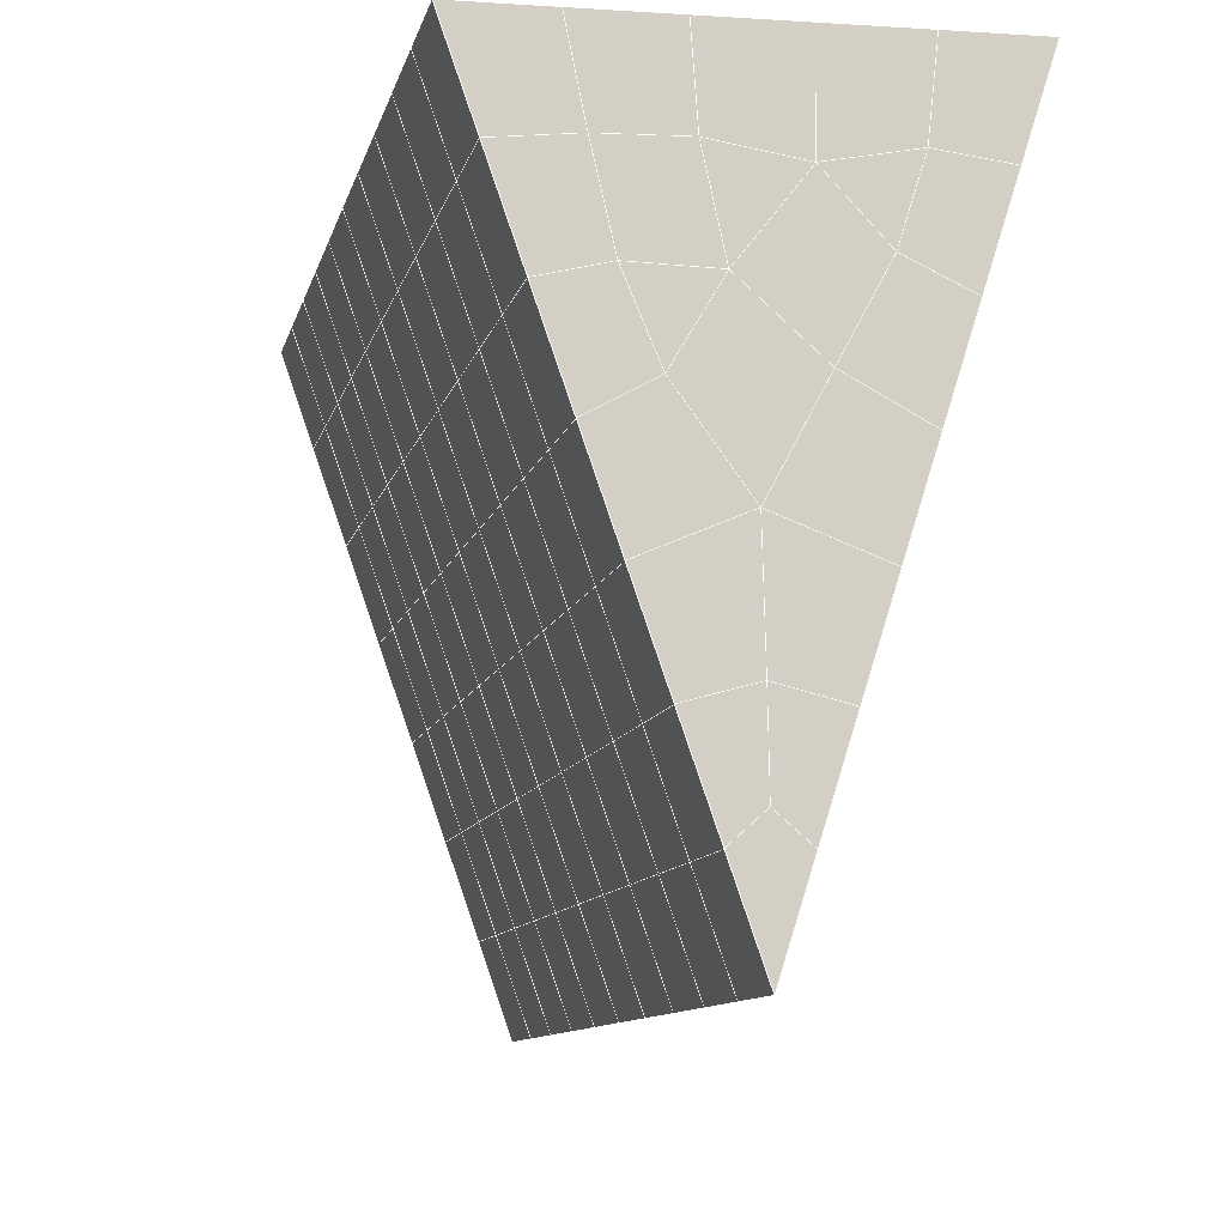
<metadata>
{"format":"obj","ext":"obj","renderer":"f3d","projection":"perspective","resolution":1024,"background":"white","views":[{"elev":-5.5,"azim":168.1,"up":"+Y"}]}
</metadata>
<code>
v 49 -1.247 20.7
v 51 -1.247 20.7
v 50.89 -3.19 20.57
v 49.04 -3.503 20.55
v 49 -1.4 22.9
v 51 -1.4 22.9
v 49 -1.553 25.09
v 51 -1.554 25.09
v 49 -1.707 27.29
v 51 -1.707 27.29
v 49 -1.86 29.48
v 51 -1.86 29.48
v 49 -2.014 31.68
v 51 -2.014 31.68
v 49 -2.167 33.87
v 51 -2.167 33.87
v 49 -2.321 36.06
v 51 -2.321 36.06
v 49 -2.474 38.26
v 51 -2.474 38.26
v 49 -2.628 40.45
v 51 -2.628 40.45
v 49 -2.781 42.65
v 51 -2.781 42.65
v 48.58 -4.944 42.5
v 50.89 -5.108 42.49
v 48.54 -6.931 42.36
v 50.12 -6.843 42.36
v 49.04 -9.139 42.2
v 51.12 -8.462 42.25
v 49.84 -10.81 42.09
v 51.02 -10.82 42.09
v 49.96 -12.29 41.98
v 50.69 -12.8 41.95
v 49.26 -12.87 41.94
v 49.99 -14.47 41.83
v 48.57 -13.47 41.9
v 49.29 -15.61 41.75
v 48.57 -13.32 39.71
v 49.29 -15.45 39.56
v 48.57 -13.16 37.51
v 49.29 -15.3 37.36
v 48.57 -13.01 35.32
v 49.29 -15.15 35.17
v 48.57 -12.86 33.12
v 49.29 -14.99 32.97
v 48.57 -12.7 30.93
v 49.29 -14.84 30.78
v 48.57 -12.55 28.73
v 49.29 -14.69 28.58
v 48.57 -12.4 26.54
v 49.29 -14.53 26.39
v 48.57 -12.24 24.34
v 49.29 -14.38 24.19
v 48.57 -12.09 22.15
v 49.29 -14.23 22
v 48.57 -11.93 19.96
v 49.29 -14.07 19.81
v 50.01 -11.56 19.98
v 50 -13.45 19.85
v 51.43 -11.94 19.96
v 50.71 -14.07 19.81
v 51.43 -12.09 22.15
v 50.71 -14.23 22
v 51.43 -12.24 24.34
v 50.71 -14.38 24.19
v 51.43 -12.4 26.54
v 50.71 -14.53 26.39
v 51.43 -12.55 28.73
v 50.71 -14.69 28.58
v 51.43 -12.7 30.93
v 50.71 -14.84 30.78
v 51.43 -12.86 33.12
v 50.71 -14.99 32.97
v 51.43 -13.01 35.32
v 50.71 -15.15 35.17
v 51.43 -13.16 37.51
v 50.71 -15.3 37.36
v 51.43 -13.32 39.71
v 50.71 -15.45 39.56
v 51.43 -13.47 41.9
v 50.71 -15.61 41.75
v 52.14 -11.33 42.05
v 52.14 -11.18 39.86
v 52.14 -11.02 37.66
v 52.14 -10.87 35.47
v 52.14 -10.72 33.27
v 52.14 -10.56 31.08
v 52.14 -10.41 28.88
v 52.14 -10.26 26.69
v 52.14 -10.1 24.49
v 52.14 -9.951 22.3
v 52.14 -9.797 20.1
v 50.04 -8.937 20.16
v 47.86 -9.797 20.11
v 47.86 -9.951 22.3
v 47.86 -10.1 24.49
v 47.86 -10.26 26.69
v 47.86 -10.41 28.88
v 47.86 -10.56 31.08
v 47.86 -10.72 33.27
v 47.86 -10.87 35.47
v 47.86 -11.02 37.66
v 47.86 -11.18 39.86
v 47.86 -11.33 42.05
v 48.84 -11.03 42.07
v 50 -17.74 41.6
v 50 -17.59 39.41
v 50 -17.44 37.21
v 50 -17.28 35.02
v 50 -17.13 32.82
v 50 -16.98 30.63
v 50 -16.82 28.43
v 50 -16.67 26.24
v 50 -16.52 24.05
v 50 -16.36 21.85
v 50 -16.21 19.66
v 51.49 -6.924 20.31
v 52.86 -7.659 20.25
v 52.19 -5.202 20.43
v 53.57 -5.522 20.4
v 52.62 -3.222 20.56
v 54.29 -3.384 20.55
v 53 -1.247 20.7
v 55 -1.246 20.7
v 53 -1.4 22.9
v 55 -1.4 22.9
v 53 -1.554 25.09
v 55 -1.554 25.09
v 53 -1.707 27.29
v 55 -1.707 27.29
v 53 -1.86 29.48
v 55 -1.861 29.48
v 53 -2.014 31.68
v 55 -2.014 31.68
v 53 -2.168 33.87
v 55 -2.167 33.87
v 53 -2.321 36.06
v 55 -2.321 36.06
v 53 -2.474 38.26
v 55 -2.474 38.26
v 53 -2.628 40.45
v 55 -2.628 40.45
v 53 -2.781 42.65
v 55 -2.781 42.65
v 52.76 -4.733 42.51
v 54.29 -4.919 42.5
v 52.24 -6.47 42.39
v 53.57 -7.056 42.35
v 52.86 -9.194 42.2
v 47.14 -9.194 42.2
v 46.43 -7.056 42.35
v 45.71 -4.919 42.5
v 47 -2.781 42.65
v 47 -2.628 40.45
v 47 -2.474 38.26
v 47 -2.321 36.07
v 47 -2.168 33.87
v 47 -2.014 31.68
v 47 -1.861 29.48
v 47 -1.707 27.29
v 47 -1.554 25.09
v 47 -1.4 22.9
v 47 -1.247 20.7
v 47.23 -3.176 20.57
v 48.83 -6.736 20.32
v 50.46 -5.26 20.42
v 47.14 -7.659 20.25
v 47.14 -7.813 22.45
v 47.14 -7.966 24.64
v 47.14 -8.12 26.84
v 47.14 -8.273 29.03
v 47.14 -8.427 31.23
v 47.14 -8.58 33.42
v 47.14 -8.734 35.62
v 47.14 -8.887 37.81
v 47.14 -9.041 40.01
v 52.86 -7.813 22.45
v 52.86 -7.966 24.64
v 52.86 -8.12 26.84
v 52.86 -8.273 29.03
v 52.86 -8.427 31.23
v 52.86 -8.581 33.42
v 52.86 -8.734 35.62
v 52.86 -8.887 37.81
v 52.86 -9.041 40.01
v 53.57 -6.903 40.16
v 53.57 -6.75 37.96
v 53.57 -6.596 35.77
v 53.57 -6.443 33.57
v 53.57 -6.289 31.38
v 53.57 -6.136 29.18
v 53.57 -5.982 26.99
v 53.57 -5.829 24.79
v 53.57 -5.676 22.6
v 54.29 -4.765 40.3
v 54.29 -4.612 38.11
v 54.29 -4.458 35.92
v 54.29 -4.305 33.72
v 54.29 -4.152 31.53
v 54.29 -3.998 29.33
v 54.29 -3.845 27.14
v 54.29 -3.691 24.94
v 54.29 -3.538 22.75
v 47.79 -4.867 20.45
v 46.43 -5.522 20.4
v 46.43 -5.676 22.6
v 46.43 -5.829 24.79
v 46.43 -5.982 26.99
v 46.43 -6.136 29.18
v 46.43 -6.289 31.38
v 46.43 -6.443 33.57
v 46.43 -6.596 35.77
v 46.43 -6.749 37.96
v 46.43 -6.903 40.16
v 45.71 -3.384 20.55
v 45.71 -3.538 22.75
v 45.71 -3.691 24.94
v 45.71 -3.845 27.14
v 45.71 -3.998 29.33
v 45.71 -4.151 31.53
v 45.71 -4.305 33.72
v 45.71 -4.459 35.92
v 45.71 -4.612 38.11
v 45.71 -4.765 40.3
v 45 -1.247 20.7
v 45 -1.4 22.9
v 45 -1.554 25.09
v 45 -1.707 27.29
v 45 -1.861 29.48
v 45 -2.014 31.68
v 45 -2.167 33.87
v 45 -2.321 36.06
v 45 -2.474 38.26
v 45 -2.628 40.45
v 45 -2.781 42.65
v 49.96 -12.29 41.98
v 49.84 -10.81 42.09
v 49.04 -9.139 42.2
v 47.14 -9.194 42.2
v 47.14 -9.041 40.01
v 47.86 -11.18 39.86
v 48.57 -13.32 39.71
v 49.29 -15.45 39.56
v 49.29 -15.61 41.75
v 50 -17.74 41.6
v 50.71 -15.61 41.75
v 50.71 -15.45 39.56
v 51.43 -13.32 39.71
v 51.43 -13.47 41.9
v 52.14 -11.33 42.05
v 51.02 -10.82 42.09
v 51.12 -8.462 42.25
v 48.84 -11.03 42.07
v 47.86 -11.33 42.05
v 48.57 -13.47 41.9
v 49.99 -14.47 41.83
v 50.69 -12.8 41.95
v 49.26 -12.87 41.94
v 48.57 -13.16 37.51
v 47.86 -11.02 37.66
v 47.14 -8.887 37.81
v 46.43 -6.749 37.96
v 46.43 -6.903 40.16
v 46.43 -7.056 42.35
v 48.54 -6.931 42.36
v 52.24 -6.47 42.39
v 50.89 -5.108 42.49
v 50.12 -6.843 42.36
v 52.86 -9.194 42.2
v 52.14 -11.18 39.86
v 51.43 -13.16 37.51
v 50.71 -15.3 37.36
v 50 -17.59 39.41
v 45.71 -4.919 42.5
v 45.71 -4.765 40.3
v 45.71 -4.612 38.11
v 45.71 -4.459 35.91
v 46.43 -6.596 35.77
v 47.14 -8.734 35.62
v 47.86 -10.87 35.47
v 52.76 -4.733 42.51
v 53.57 -7.056 42.35
v 53.57 -6.903 40.16
v 52.86 -9.041 40.01
v 52.86 -8.887 37.81
v 52.14 -11.02 37.66
v 52.14 -10.87 35.47
v 51.43 -13.01 35.32
v 51.43 -12.86 33.12
v 50.71 -14.99 32.97
v 50.71 -15.15 35.17
v 50 -17.28 35.02
v 50 -17.44 37.21
v 49.29 -15.3 37.36
v 54.29 -4.919 42.5
v 53 -2.781 42.65
v 51 -2.781 42.65
v 48.58 -4.944 42.5
v 55 -2.781 42.65
v 55 -2.628 40.45
v 55 -2.474 38.26
v 55 -2.321 36.06
v 54.29 -4.458 35.92
v 54.29 -4.305 33.72
v 53.57 -6.443 33.57
v 53.57 -6.289 31.38
v 52.86 -8.427 31.23
v 52.86 -8.273 29.03
v 52.14 -10.41 28.88
v 52.14 -10.26 26.69
v 51.43 -12.4 26.54
v 51.43 -12.24 24.34
v 50.71 -14.38 24.19
v 50.71 -14.53 26.39
v 50 -16.67 26.24
v 50 -16.82 28.43
v 49.29 -14.69 28.58
v 49.29 -14.84 30.78
v 48.57 -12.7 30.93
v 48.57 -12.86 33.12
v 47.86 -10.72 33.27
v 48.57 -13.01 35.32
v 49.29 -14.99 32.97
v 50 -16.98 30.63
v 50.71 -14.69 28.58
v 51.43 -12.55 28.73
v 52.14 -10.56 31.08
v 52.86 -8.581 33.42
v 53.57 -6.596 35.77
v 54.29 -4.612 38.11
v 53 -2.474 38.26
v 53 -2.628 40.45
v 54.29 -4.765 40.3
v 53.57 -6.75 37.96
v 52.86 -8.734 35.62
v 52.14 -10.72 33.27
v 51.43 -12.7 30.93
v 50.71 -14.84 30.78
v 50 -17.13 32.82
v 49.29 -15.15 35.17
v 51 -2.628 40.45
v 49 -2.781 42.65
v 45 -2.781 42.65
v 45 -2.628 40.45
v 45 -2.474 38.26
v 45 -2.321 36.06
v 45.71 -4.305 33.72
v 46.43 -6.443 33.57
v 47.14 -8.58 33.42
v 47 -2.628 40.45
v 49 -2.628 40.45
v 51 -2.474 38.26
v 53 -2.321 36.06
v 55 -2.167 33.87
v 54.29 -4.152 31.53
v 53.57 -6.136 29.18
v 52.86 -8.12 26.84
v 52.14 -10.1 24.49
v 51.43 -12.09 22.15
v 50.71 -14.23 22
v 50 -16.52 24.05
v 49.29 -14.53 26.39
v 48.57 -12.55 28.73
v 47.86 -10.56 31.08
v 47.14 -8.427 31.23
v 47.86 -10.41 28.88
v 48.57 -12.4 26.54
v 49.29 -14.38 24.19
v 50 -16.36 21.85
v 50.71 -14.07 19.81
v 51.43 -11.94 19.95
v 52.14 -9.951 22.3
v 52.86 -7.966 24.64
v 53.57 -5.982 26.99
v 54.29 -3.998 29.33
v 55 -2.014 31.68
v 53 -2.168 33.87
v 51 -2.321 36.06
v 49 -2.474 38.26
v 47 -2.781 42.65
v 50 -16.21 19.66
v 49.29 -14.07 19.81
v 49.29 -14.23 22
v 48.57 -12.09 22.15
v 48.57 -12.24 24.34
v 47.86 -10.1 24.49
v 47.86 -10.26 26.69
v 47.14 -8.12 26.84
v 47.14 -8.273 29.03
v 46.43 -6.136 29.18
v 46.43 -6.289 31.38
v 50 -13.45 19.85
v 50.01 -11.56 19.98
v 52.14 -9.797 20.1
v 52.86 -7.813 22.45
v 53.57 -5.829 24.79
v 54.29 -3.845 27.14
v 55 -1.861 29.48
v 53 -2.014 31.68
v 51 -2.167 33.87
v 49 -2.321 36.06
v 47 -2.474 38.26
v 47 -2.321 36.06
v 45 -2.167 33.87
v 45.71 -4.151 31.53
v 48.57 -11.93 19.96
v 47.86 -9.951 22.3
v 47.14 -7.966 24.64
v 46.43 -5.982 26.99
v 45.71 -3.998 29.33
v 45 -2.014 31.68
v 47 -2.168 33.87
v 49 -2.167 33.87
v 47 -2.014 31.68
v 45 -1.861 29.48
v 45.71 -3.845 27.14
v 46.43 -5.829 24.79
v 47.14 -7.813 22.45
v 47.86 -9.797 20.1
v 50.04 -8.937 20.16
v 52.86 -7.659 20.25
v 53.57 -5.676 22.6
v 54.29 -3.691 24.94
v 55 -1.707 27.29
v 53 -1.86 29.48
v 51 -2.014 31.68
v 49 -2.014 31.68
v 47 -1.861 29.48
v 45 -1.707 27.29
v 45.71 -3.691 24.94
v 46.43 -5.676 22.6
v 47.14 -7.659 20.25
v 51.49 -6.924 20.31
v 53.57 -5.522 20.4
v 54.29 -3.538 22.75
v 55 -1.554 25.09
v 53 -1.707 27.29
v 51 -1.86 29.48
v 49 -1.86 29.48
v 47 -1.707 27.29
v 45 -1.554 25.09
v 45.71 -3.538 22.75
v 46.43 -5.522 20.4
v 48.83 -6.736 20.32
v 55 -1.246 20.7
v 53 -1.247 20.7
v 52.62 -3.222 20.56
v 50.89 -3.19 20.57
v 50.46 -5.26 20.42
v 52.19 -5.202 20.43
v 54.29 -3.384 20.55
v 55 -1.4 22.9
v 53 -1.4 22.9
v 53 -1.554 25.09
v 51 -1.554 25.09
v 49 -1.553 25.09
v 47 -1.554 25.09
v 45 -1.4 22.9
v 45.71 -3.384 20.55
v 47.79 -4.867 20.45
v 51 -1.707 27.29
v 49 -1.707 27.29
v 51 -1.4 22.9
v 51 -1.247 20.7
v 49 -1.4 22.9
v 47 -1.4 22.9
v 45 -1.247 20.7
v 47.23 -3.176 20.57
v 49.04 -3.503 20.54
v 49 -1.247 20.7
v 47 -1.247 20.7
f 1 2 3
f 1 3 4
f 5 6 2
f 5 2 1
f 7 8 6
f 7 6 5
f 9 10 8
f 9 8 7
f 11 12 10
f 11 10 9
f 13 14 12
f 13 12 11
f 15 16 14
f 15 14 13
f 17 18 16
f 17 16 15
f 19 20 18
f 19 18 17
f 21 22 20
f 21 20 19
f 23 24 22
f 23 22 21
f 25 26 24
f 25 24 23
f 27 28 26
f 27 26 25
f 29 30 28
f 29 28 27
f 31 32 30
f 31 30 29
f 33 34 32
f 33 32 31
f 35 36 34
f 35 34 33
f 37 38 36
f 37 36 35
f 39 40 38
f 39 38 37
f 41 42 40
f 41 40 39
f 43 44 42
f 43 42 41
f 45 46 44
f 45 44 43
f 47 48 46
f 47 46 45
f 49 50 48
f 49 48 47
f 51 52 50
f 51 50 49
f 53 54 52
f 53 52 51
f 55 56 54
f 55 54 53
f 57 58 56
f 57 56 55
f 59 60 58
f 59 58 57
f 61 62 60
f 61 60 59
f 63 64 62
f 63 62 61
f 65 66 64
f 65 64 63
f 67 68 66
f 67 66 65
f 69 70 68
f 69 68 67
f 71 72 70
f 71 70 69
f 73 74 72
f 73 72 71
f 75 76 74
f 75 74 73
f 77 78 76
f 77 76 75
f 79 80 78
f 79 78 77
f 81 82 80
f 81 80 79
f 34 36 82
f 34 82 81
f 81 83 32
f 81 32 34
f 79 84 83
f 79 83 81
f 77 85 84
f 77 84 79
f 75 86 85
f 75 85 77
f 73 87 86
f 73 86 75
f 71 88 87
f 71 87 73
f 69 89 88
f 69 88 71
f 67 90 89
f 67 89 69
f 65 91 90
f 65 90 67
f 63 92 91
f 63 91 65
f 61 93 92
f 61 92 63
f 59 94 93
f 59 93 61
f 57 95 94
f 57 94 59
f 55 96 95
f 55 95 57
f 53 97 96
f 53 96 55
f 51 98 97
f 51 97 53
f 49 99 98
f 49 98 51
f 47 100 99
f 47 99 49
f 45 101 100
f 45 100 47
f 43 102 101
f 43 101 45
f 41 103 102
f 41 102 43
f 39 104 103
f 39 103 41
f 37 105 104
f 37 104 39
f 35 106 105
f 35 105 37
f 33 31 106
f 33 106 35
f 107 82 36
f 107 36 38
f 108 80 82
f 108 82 107
f 109 78 80
f 109 80 108
f 110 76 78
f 110 78 109
f 111 74 76
f 111 76 110
f 112 72 74
f 112 74 111
f 113 70 72
f 113 72 112
f 114 68 70
f 114 70 113
f 115 66 68
f 115 68 114
f 116 64 66
f 116 66 115
f 117 62 64
f 117 64 116
f 58 60 62
f 58 62 117
f 116 56 58
f 116 58 117
f 115 54 56
f 115 56 116
f 114 52 54
f 114 54 115
f 113 50 52
f 113 52 114
f 112 48 50
f 112 50 113
f 111 46 48
f 111 48 112
f 110 44 46
f 110 46 111
f 109 42 44
f 109 44 110
f 108 40 42
f 108 42 109
f 107 38 40
f 107 40 108
f 118 119 93
f 118 93 94
f 120 121 119
f 120 119 118
f 122 123 121
f 122 121 120
f 124 125 123
f 124 123 122
f 126 127 125
f 126 125 124
f 128 129 127
f 128 127 126
f 130 131 129
f 130 129 128
f 132 133 131
f 132 131 130
f 134 135 133
f 134 133 132
f 136 137 135
f 136 135 134
f 138 139 137
f 138 137 136
f 140 141 139
f 140 139 138
f 142 143 141
f 142 141 140
f 144 145 143
f 144 143 142
f 146 147 145
f 146 145 144
f 148 149 147
f 148 147 146
f 30 150 149
f 30 149 148
f 32 83 150
f 32 150 30
f 29 151 105
f 29 105 106
f 27 152 151
f 27 151 29
f 25 153 152
f 25 152 27
f 23 154 153
f 23 153 25
f 21 155 154
f 21 154 23
f 19 156 155
f 19 155 21
f 17 157 156
f 17 156 19
f 15 158 157
f 15 157 17
f 13 159 158
f 13 158 15
f 11 160 159
f 11 159 13
f 9 161 160
f 9 160 11
f 7 162 161
f 7 161 9
f 5 163 162
f 5 162 7
f 1 164 163
f 1 163 5
f 4 165 164
f 4 164 1
f 94 166 167
f 94 167 118
f 95 168 166
f 95 166 94
f 96 169 168
f 96 168 95
f 97 170 169
f 97 169 96
f 98 171 170
f 98 170 97
f 99 172 171
f 99 171 98
f 100 173 172
f 100 172 99
f 101 174 173
f 101 173 100
f 102 175 174
f 102 174 101
f 103 176 175
f 103 175 102
f 104 177 176
f 104 176 103
f 105 151 177
f 105 177 104
f 178 92 93
f 178 93 119
f 179 91 92
f 179 92 178
f 180 90 91
f 180 91 179
f 181 89 90
f 181 90 180
f 182 88 89
f 182 89 181
f 183 87 88
f 183 88 182
f 184 86 87
f 184 87 183
f 185 85 86
f 185 86 184
f 186 84 85
f 186 85 185
f 150 83 84
f 150 84 186
f 186 187 149
f 186 149 150
f 185 188 187
f 185 187 186
f 184 189 188
f 184 188 185
f 183 190 189
f 183 189 184
f 182 191 190
f 182 190 183
f 181 192 191
f 181 191 182
f 180 193 192
f 180 192 181
f 179 194 193
f 179 193 180
f 178 195 194
f 178 194 179
f 119 121 195
f 119 195 178
f 187 196 147
f 187 147 149
f 188 197 196
f 188 196 187
f 189 198 197
f 189 197 188
f 190 199 198
f 190 198 189
f 191 200 199
f 191 199 190
f 192 201 200
f 192 200 191
f 193 202 201
f 193 201 192
f 194 203 202
f 194 202 193
f 195 204 203
f 195 203 194
f 121 123 204
f 121 204 195
f 196 143 145
f 196 145 147
f 197 141 143
f 197 143 196
f 198 139 141
f 198 141 197
f 199 137 139
f 199 139 198
f 200 135 137
f 200 137 199
f 201 133 135
f 201 135 200
f 202 131 133
f 202 133 201
f 203 129 131
f 203 131 202
f 204 127 129
f 204 129 203
f 123 125 127
f 123 127 204
f 166 205 4
f 166 4 167
f 168 206 205
f 168 205 166
f 169 207 206
f 169 206 168
f 170 208 207
f 170 207 169
f 171 209 208
f 171 208 170
f 172 210 209
f 172 209 171
f 173 211 210
f 173 210 172
f 174 212 211
f 174 211 173
f 175 213 212
f 175 212 174
f 176 214 213
f 176 213 175
f 177 215 214
f 177 214 176
f 151 152 215
f 151 215 177
f 144 24 26
f 144 26 146
f 142 22 24
f 142 24 144
f 140 20 22
f 140 22 142
f 138 18 20
f 138 20 140
f 136 16 18
f 136 18 138
f 134 14 16
f 134 16 136
f 132 12 14
f 132 14 134
f 130 10 12
f 130 12 132
f 128 8 10
f 128 10 130
f 126 6 8
f 126 8 128
f 124 2 6
f 124 6 126
f 122 3 2
f 122 2 124
f 120 167 3
f 120 3 122
f 206 216 165
f 206 165 205
f 207 217 216
f 207 216 206
f 208 218 217
f 208 217 207
f 209 219 218
f 209 218 208
f 210 220 219
f 210 219 209
f 211 221 220
f 211 220 210
f 212 222 221
f 212 221 211
f 213 223 222
f 213 222 212
f 214 224 223
f 214 223 213
f 215 225 224
f 215 224 214
f 152 153 225
f 152 225 215
f 216 226 164
f 216 164 165
f 217 227 226
f 217 226 216
f 218 228 227
f 218 227 217
f 219 229 228
f 219 228 218
f 220 230 229
f 220 229 219
f 221 231 230
f 221 230 220
f 222 232 231
f 222 231 221
f 223 233 232
f 223 232 222
f 224 234 233
f 224 233 223
f 225 235 234
f 225 234 224
f 153 236 235
f 153 235 225
f 227 163 164
f 227 164 226
f 228 162 163
f 228 163 227
f 229 161 162
f 229 162 228
f 230 160 161
f 230 161 229
f 231 159 160
f 231 160 230
f 232 158 159
f 232 159 231
f 233 157 158
f 233 158 232
f 234 156 157
f 234 157 233
f 235 155 156
f 235 156 234
f 236 154 155
f 236 155 235
f 28 30 148
f 28 148 26
f 167 4 3
f 4 205 165
f 120 118 167
f 154 236 153
f 148 146 26
f 31 29 106
l 237 238
l 238 239
l 239 240
l 240 241
l 241 242
l 242 243
l 243 244
l 244 245
l 245 246
l 246 247
l 247 248
l 248 249
l 249 250
l 250 251
l 251 252
l 252 253
l 253 239
l 239 254
l 254 255
l 255 256
l 256 245
l 245 257
l 257 247
l 247 250
l 250 258
l 258 252
l 252 238
l 238 254
l 254 259
l 259 237
l 237 258
l 258 257
l 257 259
l 259 256
l 256 243
l 243 260
l 260 261
l 261 262
l 262 263
l 263 264
l 264 265
l 265 266
l 266 239
l 253 267
l 267 268
l 268 269
l 269 253
l 253 270
l 270 251
l 251 271
l 271 249
l 249 272
l 272 273
l 273 248
l 248 274
l 274 246
l 240 265
l 265 275
l 275 276
l 276 277
l 277 278
l 278 279
l 279 280
l 280 281
l 281 261
l 261 242
l 242 255
l 255 240
l 268 282
l 282 267
l 267 283
l 283 284
l 284 285
l 285 286
l 286 287
l 287 288
l 288 289
l 289 290
l 290 291
l 291 292
l 292 293
l 293 294
l 294 295
l 295 244
l 244 274
l 274 294
l 294 273
l 273 292
l 292 289
l 289 272
l 272 287
l 287 271
l 271 285
l 285 270
l 270 283
l 283 296
l 296 282
l 282 297
l 297 298
l 298 268
l 268 299
l 299 266
l 266 269
l 300 301
l 301 302
l 302 303
l 303 304
l 304 305
l 305 306
l 306 307
l 307 308
l 308 309
l 309 310
l 310 311
l 311 312
l 312 313
l 313 314
l 314 315
l 315 316
l 316 317
l 317 318
l 318 319
l 319 320
l 320 321
l 321 322
l 322 281
l 281 323
l 323 321
l 321 324
l 324 319
l 319 325
l 325 317
l 317 326
l 326 315
l 315 312
l 312 327
l 327 310
l 310 328
l 328 308
l 308 329
l 329 306
l 306 330
l 330 304
l 304 331
l 331 302
l 302 332
l 332 333
l 333 297
l 297 300
l 300 296
l 296 334
l 334 331
l 331 335
l 335 330
l 330 336
l 336 329
l 329 337
l 337 328
l 328 338
l 338 327
l 327 326
l 326 339
l 339 325
l 325 340
l 340 324
l 324 341
l 341 323
l 323 260
l 260 295
l 295 341
l 341 293
l 293 340
l 340 291
l 291 339
l 339 338
l 338 290
l 290 337
l 337 288
l 288 336
l 336 286
l 286 335
l 335 284
l 284 334
l 334 301
l 301 333
l 333 342
l 342 298
l 298 343
l 343 299
l 299 275
l 275 344
l 344 345
l 345 346
l 346 347
l 347 278
l 278 348
l 348 349
l 349 350
l 350 280
l 280 262
l 262 241
l 241 264
l 264 276
l 276 345
l 345 351
l 351 352
l 352 342
l 342 353
l 353 332
l 332 354
l 354 303
l 303 355
l 355 305
l 305 356
l 356 307
l 307 357
l 357 309
l 309 358
l 358 311
l 311 359
l 359 313
l 313 360
l 360 361
l 361 314
l 314 362
l 362 316
l 316 363
l 363 318
l 318 364
l 364 320
l 320 365
l 365 322
l 322 350
l 350 366
l 366 365
l 365 367
l 367 364
l 364 368
l 368 363
l 363 369
l 369 362
l 362 370
l 370 361
l 361 371
l 371 372
l 372 360
l 360 373
l 373 359
l 359 374
l 374 358
l 358 375
l 375 357
l 357 376
l 376 356
l 356 377
l 377 355
l 355 378
l 378 354
l 354 379
l 379 353
l 353 380
l 380 352
l 352 343
l 343 381
l 381 275
l 382 383
l 383 384
l 384 385
l 385 386
l 386 387
l 387 388
l 388 389
l 389 390
l 390 391
l 391 392
l 392 366
l 366 390
l 390 367
l 367 388
l 388 368
l 368 386
l 386 369
l 369 384
l 384 370
l 370 382
l 382 371
l 371 393
l 393 394
l 394 372
l 372 395
l 395 373
l 373 396
l 396 374
l 374 397
l 397 375
l 375 398
l 398 376
l 376 399
l 399 377
l 377 400
l 400 378
l 378 401
l 401 379
l 379 402
l 402 380
l 380 403
l 403 404
l 404 347
l 347 405
l 405 348
l 348 406
l 406 392
l 392 349
l 349 279
l 279 263
l 263 277
l 277 346
l 346 403
l 403 351
l 351 381
l 381 344
l 393 383
l 383 407
l 407 385
l 385 408
l 408 387
l 387 409
l 409 389
l 389 410
l 410 391
l 391 411
l 411 406
l 406 412
l 412 405
l 405 413
l 413 404
l 404 402
l 402 414
l 414 413
l 413 415
l 415 412
l 412 416
l 416 411
l 411 417
l 417 410
l 410 418
l 418 409
l 409 419
l 419 408
l 408 420
l 420 407
l 407 394
l 394 421
l 421 395
l 395 422
l 422 396
l 396 423
l 423 397
l 397 424
l 424 398
l 398 425
l 425 399
l 399 426
l 426 400
l 400 427
l 427 401
l 401 414
l 414 428
l 428 415
l 415 429
l 429 416
l 416 430
l 430 417
l 417 431
l 431 418
l 418 432
l 432 419
l 419 433
l 433 420
l 420 421
l 421 434
l 434 422
l 422 435
l 435 423
l 423 436
l 436 424
l 424 437
l 437 425
l 425 438
l 438 426
l 426 439
l 439 427
l 427 428
l 428 440
l 440 429
l 429 441
l 441 430
l 430 442
l 442 431
l 431 443
l 443 432
l 432 444
l 444 433
l 433 445
l 445 421
l 446 447
l 447 448
l 448 449
l 449 450
l 450 451
l 451 448
l 448 452
l 452 446
l 446 453
l 453 454
l 454 455
l 455 456
l 456 457
l 457 458
l 458 442
l 442 459
l 459 443
l 443 460
l 460 444
l 444 461
l 461 445
l 445 450
l 450 434
l 434 451
l 451 435
l 435 452
l 452 436
l 436 453
l 453 437
l 437 455
l 455 438
l 438 462
l 462 463
l 463 440
l 440 439
l 439 462
l 462 456
l 456 464
l 464 454
l 454 447
l 447 465
l 465 464
l 464 466
l 466 457
l 457 463
l 463 441
l 441 458
l 458 467
l 467 459
l 459 468
l 468 460
l 460 469
l 469 461
l 461 470
l 470 471
l 471 465
l 465 449
l 449 470
l 470 469
l 469 472
l 472 467
l 467 466
l 466 471
l 471 472
l 472 468
l 470 450

</code>
